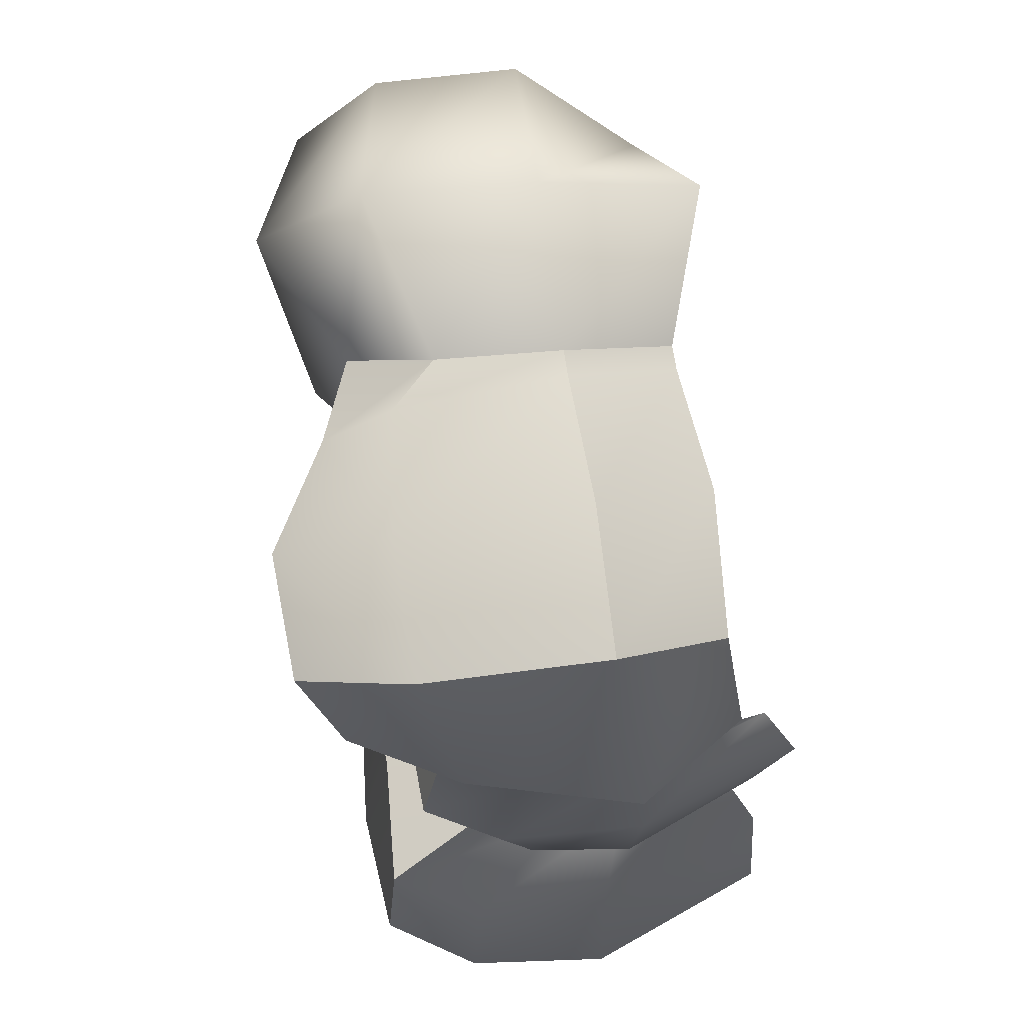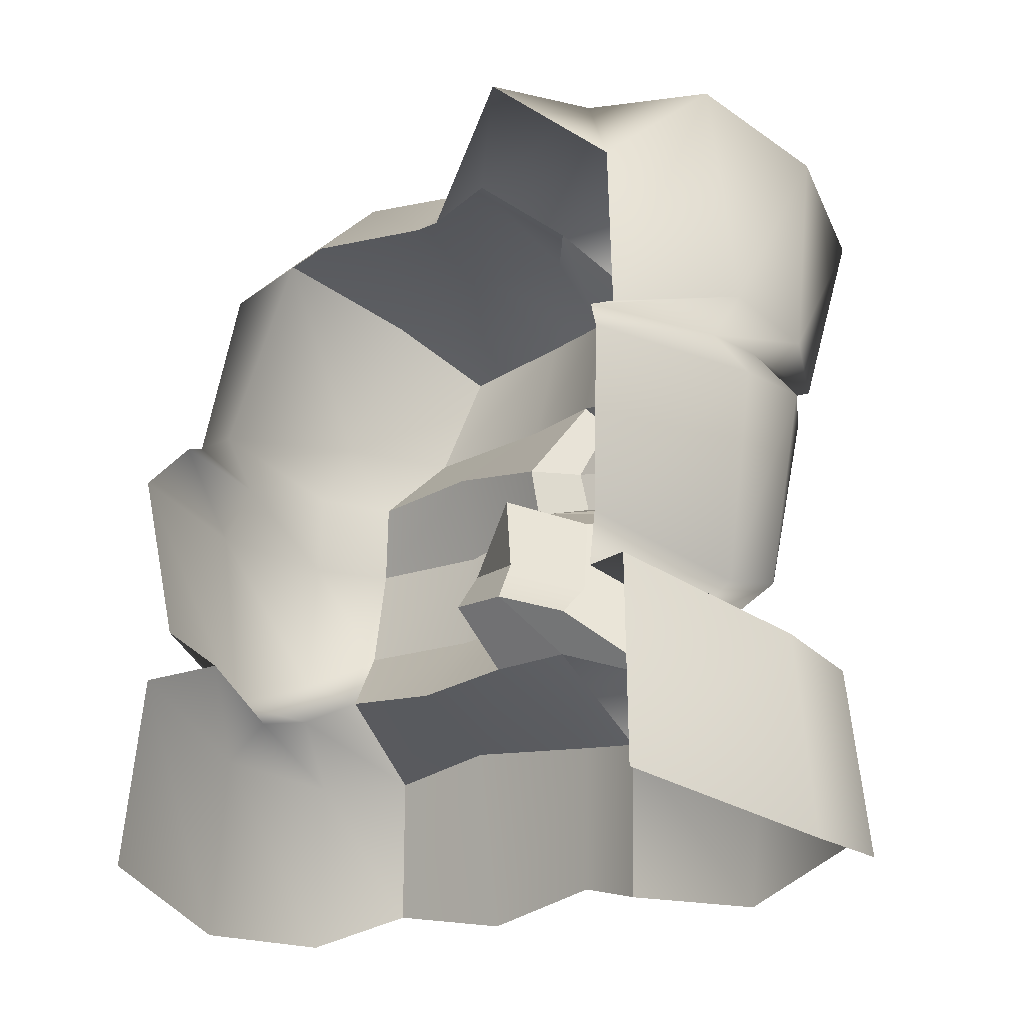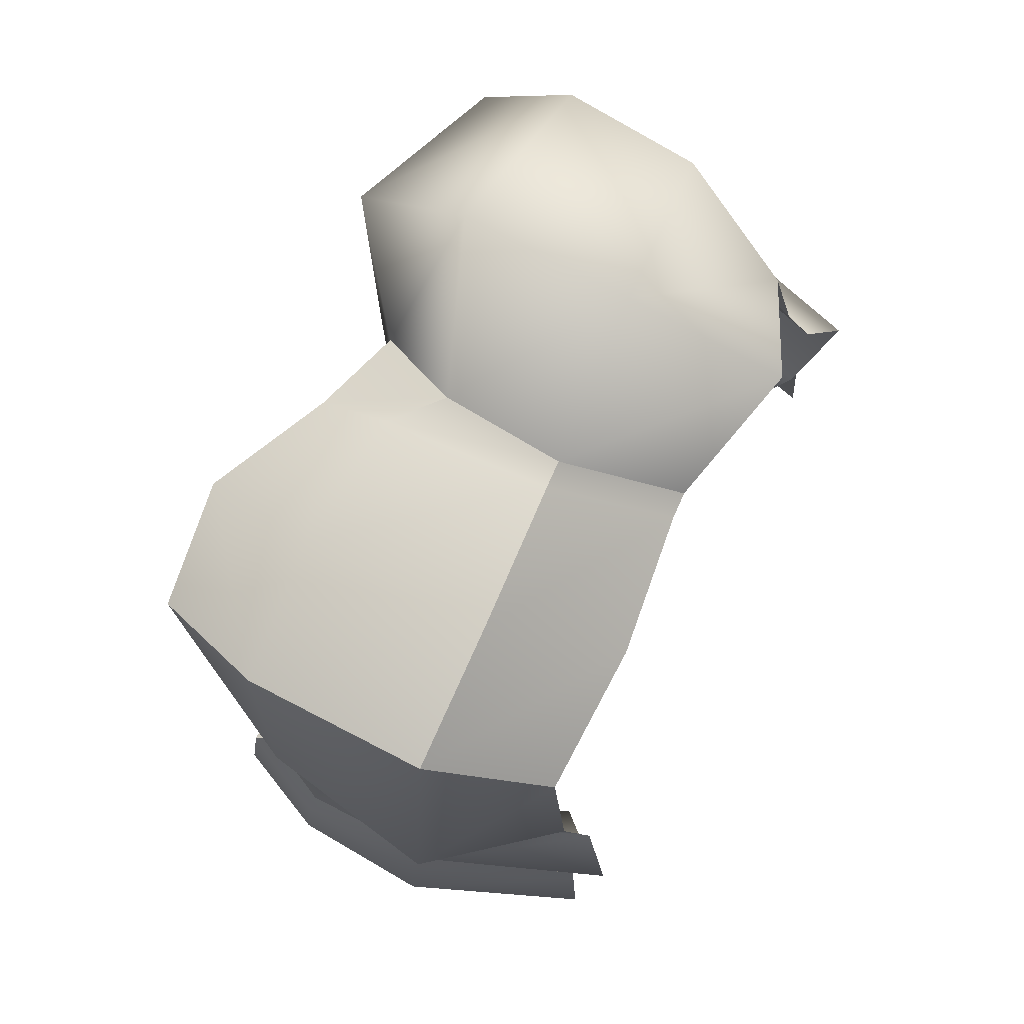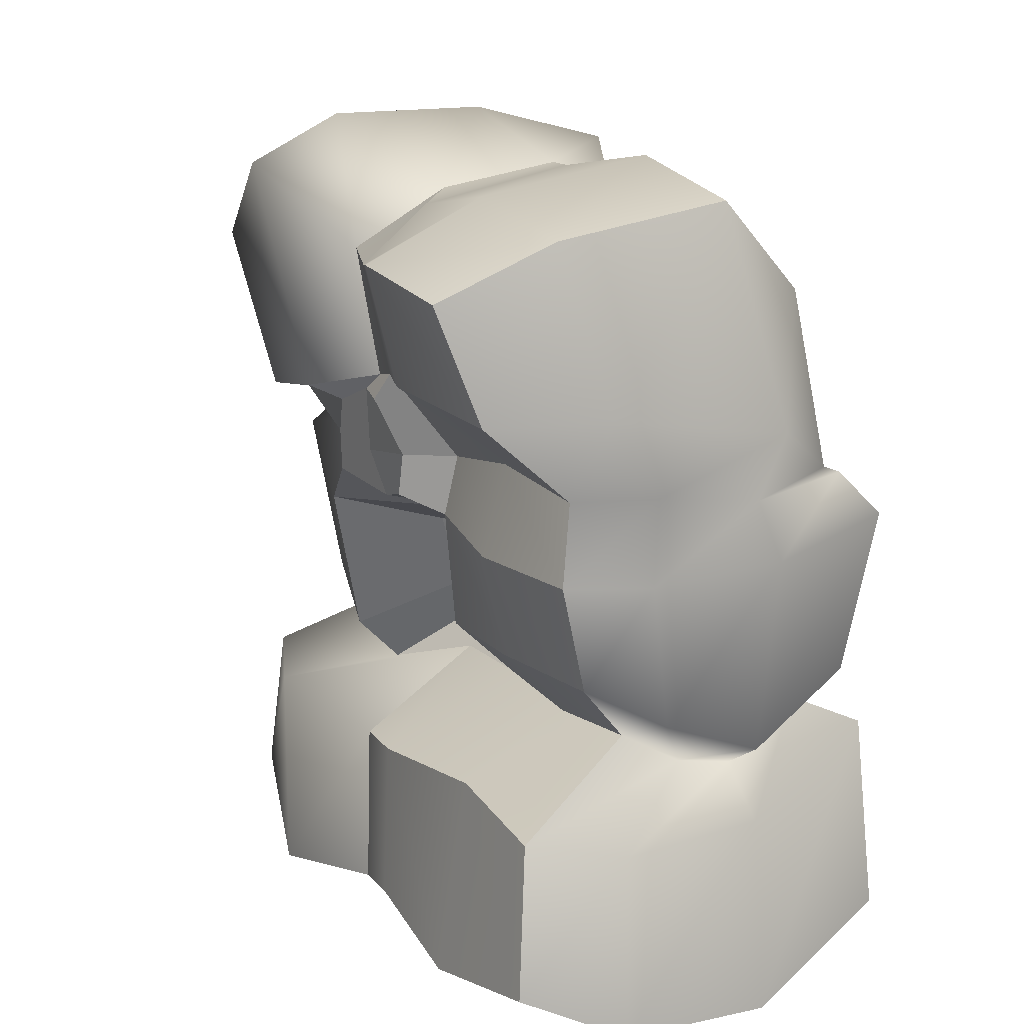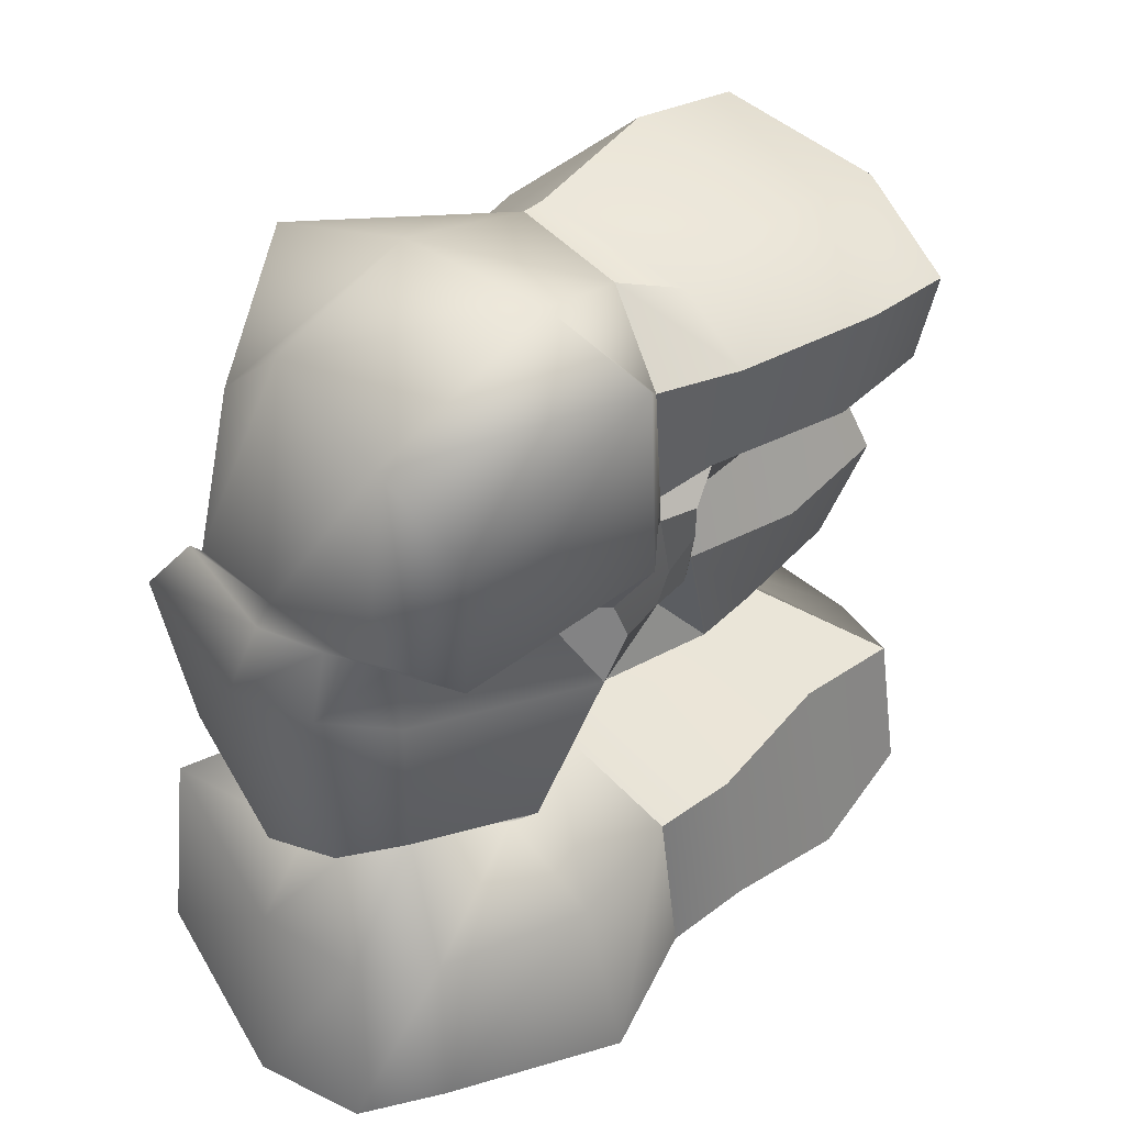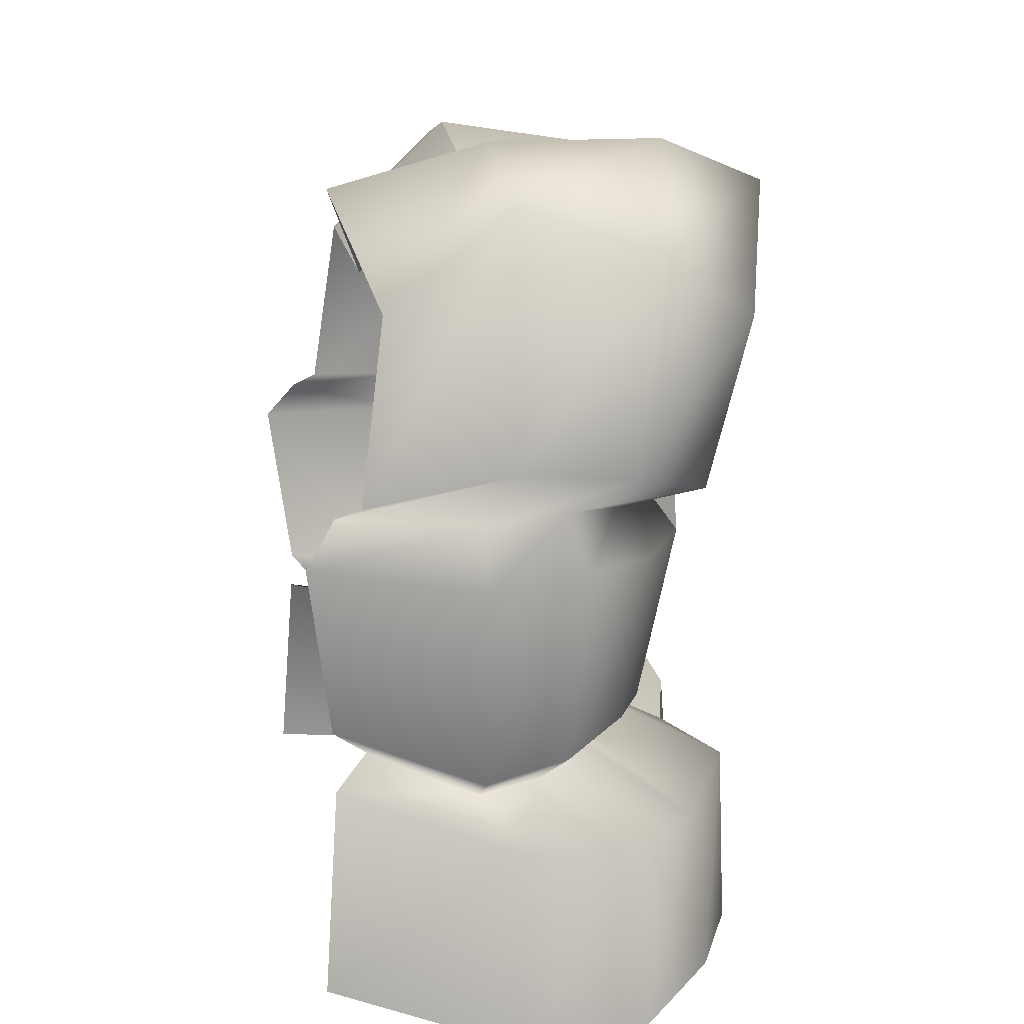
<metadata>
{"format":"obj","ext":"obj","renderer":"f3d","projection":"perspective","resolution":1024,"background":"white","views":[{"elev":66.9,"azim":171.8,"up":"+Y"},{"elev":-19.7,"azim":-48.7,"up":"+Y"},{"elev":79.5,"azim":-156.0,"up":"+Y"},{"elev":16.5,"azim":149.4,"up":"+Y"},{"elev":37.6,"azim":40.0,"up":"+Y"},{"elev":16.0,"azim":-9.1,"up":"+Y"}]}
</metadata>
<code>
g default
v -441.5 -112.1 -475.1
v -323.9 -112.1 -475.1
v -419.1 90.98 -497.6
v -313 90.98 -480.2
v -419.1 90.98 -570.3
v -319.7 97.46 -564.4
v -314 -118.7 -575.3
v -350.7 31.77 -491.8
v -382.7 122.8 -484.8
v -431.8 122.8 -533.9
v -297.8 122.8 -533.9
v -382.7 122.8 -583
v -303.3 -125.4 -533.9
v -382.7 -125.4 -454.5
v -434.9 31.77 -491.8
v -392.8 31.77 -477.8
v -382.7 136 -533.9
v -336.7 31.77 -533.9
v -308 50.54 -550.7
v -323.4 56.64 -572.4
v -426.9 35.02 -489.7
v -382.7 47.27 -474.8
v -323.9 37.22 -489.6
v -348.4 -57.46 -533.9
v -359.7 -45.61 -500.8
v -392.8 -57.46 -489.5
v -425.9 -45.61 -500.8
v -359.7 -45.61 -567
v -319.7 8.474 -543.5
v -341.4 18.99 -482.5
v -392.8 15.77 -465.4
v -444.2 18.99 -482.5
v -349.6 9.43 -580.8
v -334.7 -43.19 -531.2
v -348.6 -34.37 -489.7
v -392.8 -47.89 -474.7
v -437 -34.37 -489.7
v -308.5 -61.83 -523
v -328.4 -63.69 -479.6
v -382.7 -64.68 -461.1
v -437 -49.1 -479.6
v -317.7 -67.71 -571.1
v -419.1 90.98 -666.5
v -382.7 122.8 -679.2
v -390 57.02 -702.8
v -426.9 35.02 -674.3
v -293.2 98.23 -664.2
v -304.5 62.49 -672.3
v -382.7 -64.68 -703
v -311.6 -63.69 -684.4
v -307.1 -112.1 -688.9
v -382.7 -125.4 -709.5
v -437 -49.1 -684.4
v -441.5 -112.1 -688.9
v -331.9 37.63 -675.9
v -392.8 31.77 -686.2
v -434.9 31.77 -672.2
v -437 -34.37 -674.3
v -392.8 -47.89 -689.3
v -392.8 -57.46 -674.5
v -425.9 -45.61 -663.3
v -336.5 -21.9 -677.3
v -359.7 -45.61 -663.3
v -392.8 15.77 -698.7
v -444.2 18.99 -681.5
v -324.8 14.28 -683.6
v -309.3 96.67 -589.8
v -382.7 122.8 -591.2
v -419.1 90.98 -578.5
v -307.1 -112.1 -600.9
v -311.6 -63.69 -596.4
v -359.7 -45.61 -595.2
v -331.3 -19.96 -607.7
v -332 14.68 -599.8
v -336.7 33.51 -599.9
v -318.1 60.77 -589.5
v -331 114.1 -590.9
v -345 116.6 -577.5
v -330.1 136.5 -530.8
v -339.9 110.4 -475.5
v -346.9 43.99 -477.3
v -368.4 33.95 -480.1
v -362.5 18.98 -468.8
v -367.1 -42.2 -477.4
v -374.2 -53.46 -490.7
v -349.8 -68.16 -465.1
v -346.9 -124.9 -459.5
v -336.1 -124.9 -704.6
v -339 -68.16 -698.9
v -374.2 -53.46 -673.3
v -359.3 -34.16 -688.6
v -348.2 14.36 -696.4
v -356.3 37.72 -686.3
v -337.5 64.37 -691
v -327.1 115.1 -675.8
v -291.2 104 -626.8
v -326.3 122.3 -633.7
v -383.6 131 -635.7
v -422.3 97.1 -622.1
v -302.9 -119.4 -646
v -314.2 -58.97 -644.2
v -359 -48.55 -629.1
v -334.3 -23.27 -633.7
v -322.9 12.69 -640.1
v -332.6 40.21 -637.1
v -300.2 66.72 -628.3
v -319.3 31.77 -572.4
v -320.4 32.94 -548.2
v -320.1 51.72 -568.8
v -317.5 45.66 -556.1
v -324.4 15.97 -573.6
v -318.6 20.93 -552.8
v -322.6 33.43 -588.8
v -316.6 50.97 -581.1
v -323 19.01 -585
v -376.3 -26.88 -580.2
v -369 -34.58 -558.6
v -370.2 -14.34 -580.4
v -360.1 -25.3 -556.9
v -369.7 8.645 -582.6
v -351.8 0.6925 -562.1
v -376.3 -26.88 -598.5
v -357.9 -10.2 -606.6
v -360.2 2.197 -591.3
g pCube3
f 1 14 40 41
f 87 2 39 86
f 81 23 4 80
f 21 22 9 3
f 3 9 17 10
f 80 4 11 79
f 79 11 6 78
f 10 17 12 5
f 43 44 45 46
f 95 47 48 94
f 89 50 51 88
f 53 49 52 54
f 2 13 38 39
f 13 7 42 38
f 19 20 6 11
f 23 19 11 4
f 108 107 109 110
f 94 48 55 93
f 46 45 56 57
f 15 16 22 21
f 82 8 23 81
f 8 18 19 23
f 25 24 34 35
f 85 25 35 84
f 27 26 36 37
f 58 59 60 61
f 91 62 63 90
f 117 116 118 119
f 30 29 18 8
f 83 30 8 82
f 32 31 16 15
f 57 56 64 65
f 93 55 66 92
f 112 111 107 108
f 35 34 29 30
f 84 35 30 83
f 37 36 31 32
f 65 64 59 58
f 92 66 62 91
f 119 118 120 121
f 39 38 24 25
f 86 39 25 85
f 41 40 26 27
f 61 60 49 53
f 90 63 50 89
f 38 42 28 24
f 5 12 68 69
f 78 6 67 77
f 6 20 76 67
f 42 7 70 71
f 109 107 113 114
f 118 116 122 123
f 107 111 115 113
f 120 118 123 124
f 28 42 71 72
f 97 77 67 96
f 69 68 98 99
f 71 70 100 101
f 72 71 101 102
f 73 72 102 103
f 74 73 103 104
f 75 74 104 105
f 76 75 105 106
f 67 76 106 96
f 12 78 77 68
f 17 79 78 12
f 9 80 79 17
f 22 81 80 9
f 16 82 81 22
f 31 83 82 16
f 36 84 83 31
f 26 85 84 36
f 40 86 85 26
f 14 87 86 40
f 49 89 88 52
f 60 90 89 49
f 59 91 90 60
f 64 92 91 59
f 56 93 92 64
f 45 94 93 56
f 44 95 94 45
f 68 77 97 98
f 95 97 96 47
f 98 97 95 44
f 99 98 44 43
f 101 100 51 50
f 102 101 50 63
f 103 102 63 62
f 104 103 62 66
f 105 104 66 55
f 106 105 55 48
f 96 106 48 47
f 20 19 110 109
f 19 18 108 110
f 29 33 111 112
f 18 29 112 108
f 75 76 114 113
f 76 20 109 114
f 33 74 115 111
f 74 75 113 115
f 24 28 116 117
f 34 24 117 119
f 33 29 121 120
f 29 34 119 121
f 28 72 122 116
f 72 73 123 122
f 73 74 124 123
f 74 33 120 124

</code>
